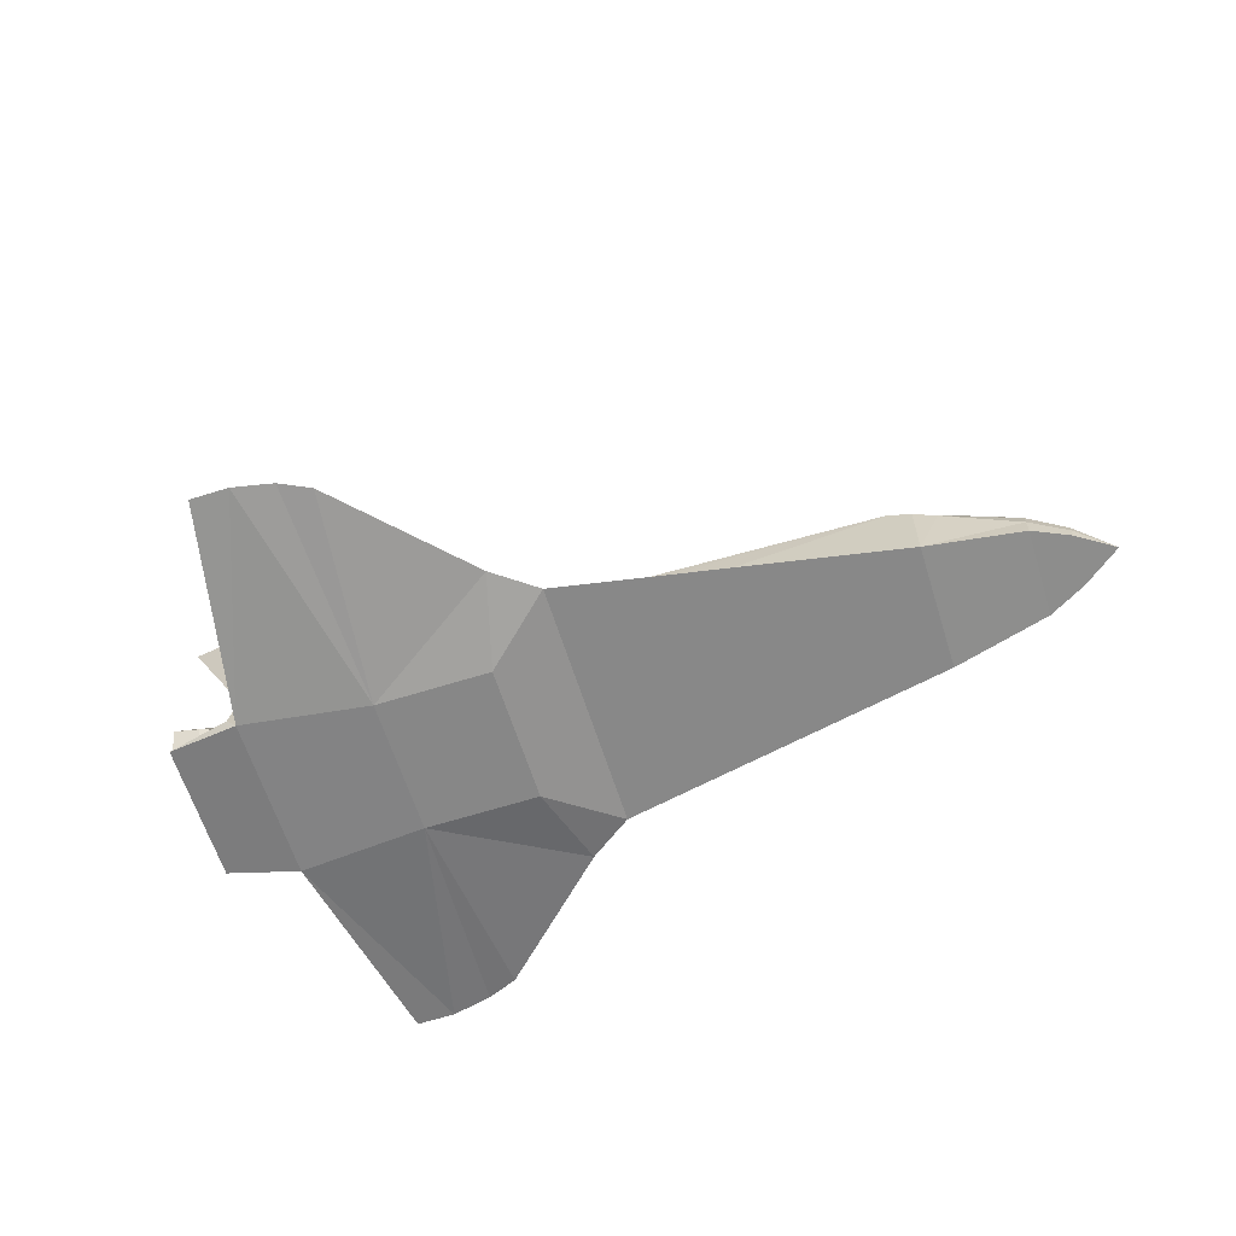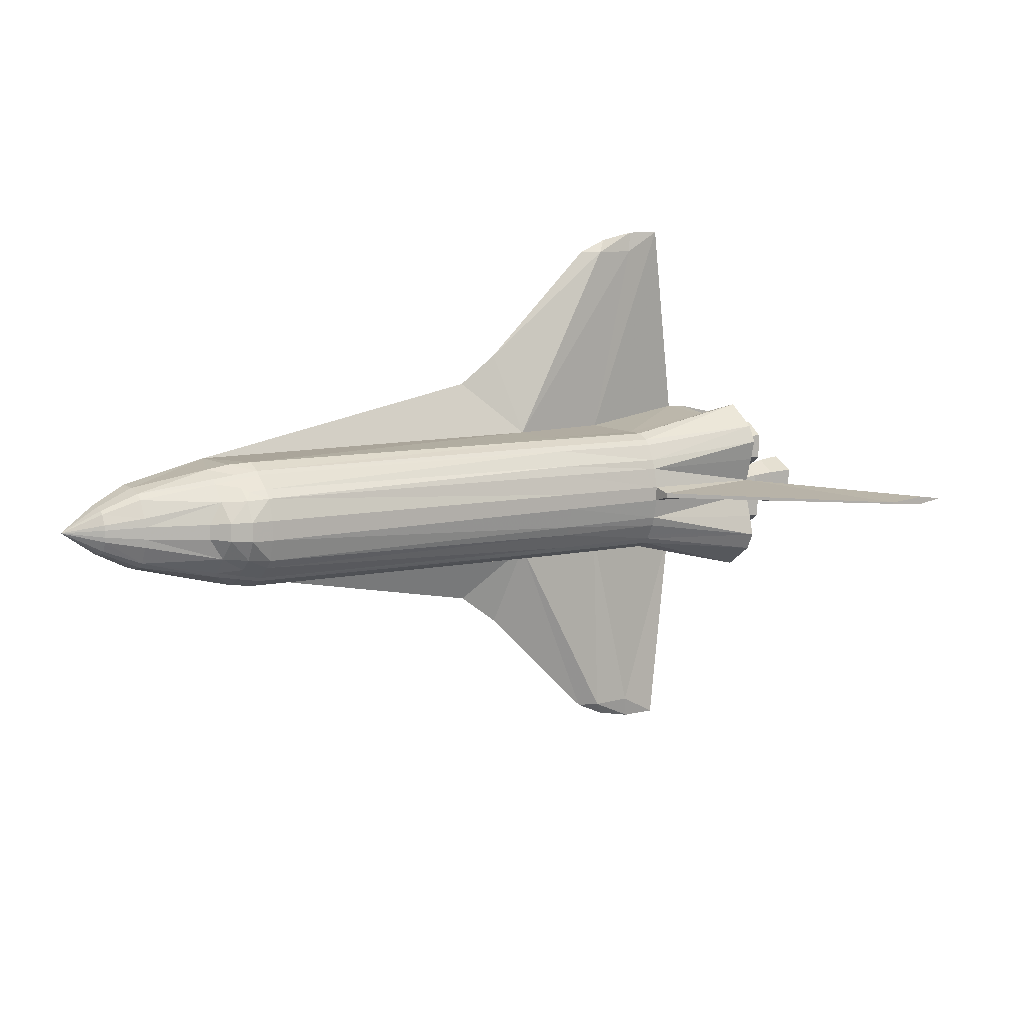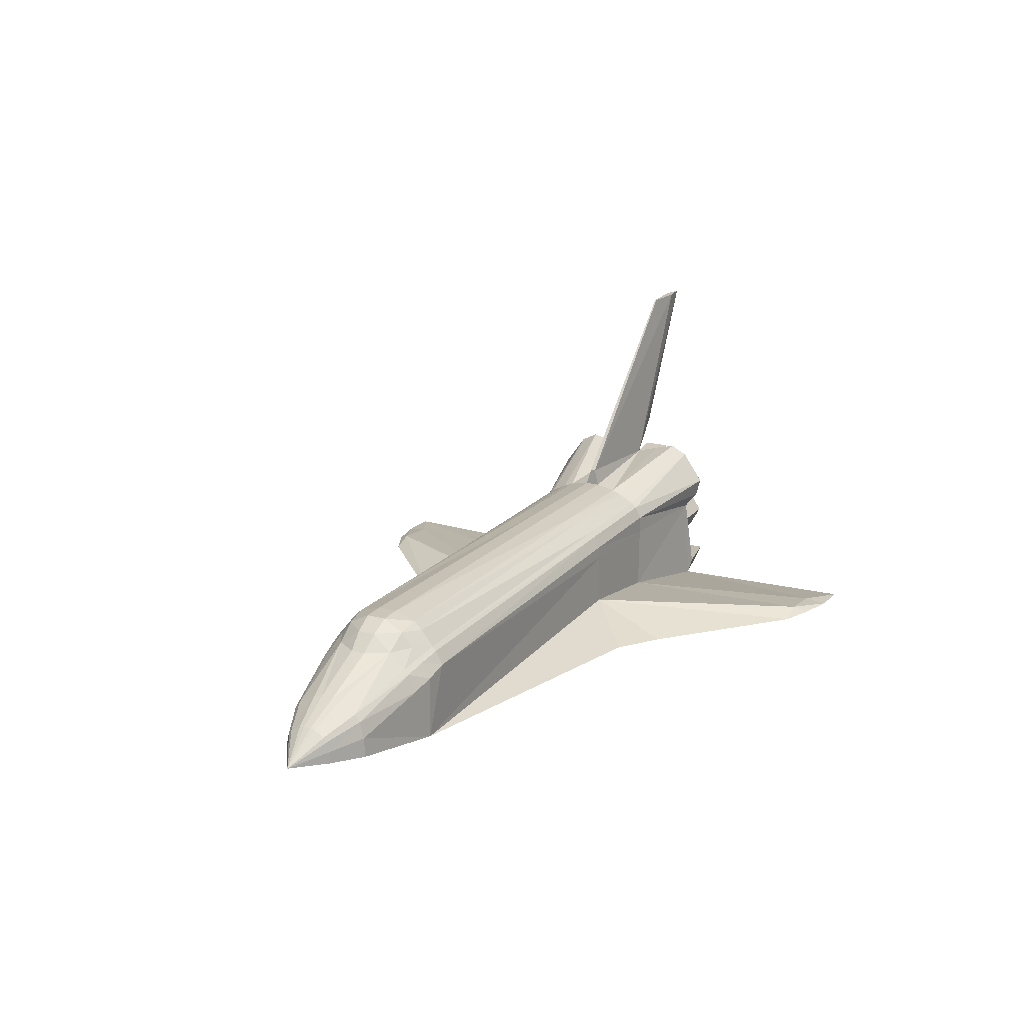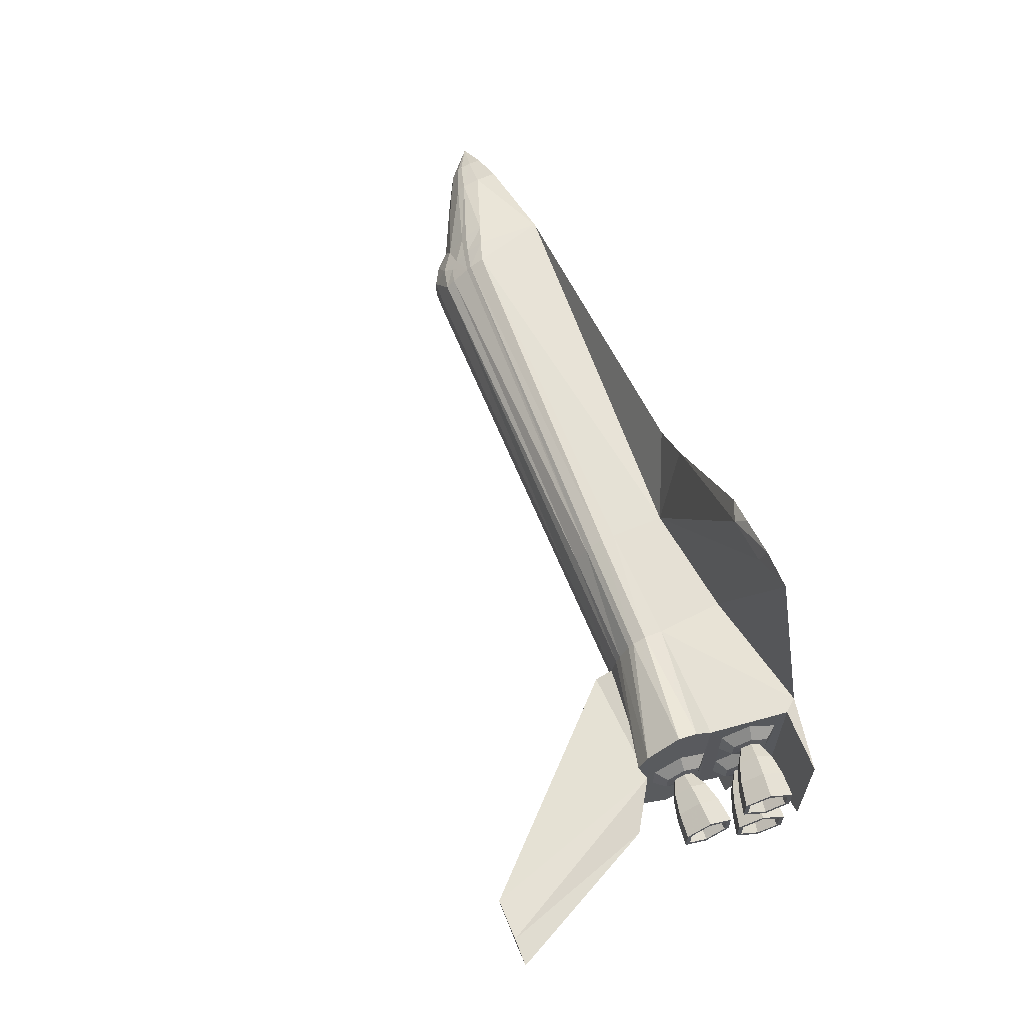
<metadata>
{"format":"obj","ext":"obj","renderer":"f3d","projection":"perspective","resolution":1024,"background":"white","views":[{"elev":-62.2,"azim":-162.7,"up":"+Z"},{"elev":9.0,"azim":-32.2,"up":"+Y"},{"elev":18.6,"azim":-61.7,"up":"+Z"},{"elev":64.1,"azim":67.9,"up":"+Y"}]}
</metadata>
<code>
o shuttle
g
v 3.07 -0.1197 0.9964
v 5.942 -0.01202 4.157
v 6.614 -0.06343 4.157
v 5.759 0 1.665
v 3.07 -0.4491 0.9294
v 5 -0.539 1.315
v 3.07 -0.6048 0.8725
v 3.07 -0.8665 0.7307
v 3.07 -0.959 0.6503
v 3.07 -1.054 0.1633
v 2.983 -1.08 -0.8806
v 6.13 -1.1 -1.107
v 3.739 -4.334 -0.877
v 4.4 -4.682 -0.9529
v 3.038 -4.334 -0.8113
v 3.18 -4.55 -0.9219
v 2.7 -4.334 -0.9479
v 0.8402 -2.48 -1.05
v 1.209 -1.061 0.2038
v 1.209 -1.054 0.4111
v 1.209 -0.9581 0.6104
v 1.209 -0.8752 0.686
v 1.209 -0.6215 0.8547
v 1.209 -0.4674 0.9223
v -4.649 -1.04 0.2095
v -4.649 -0.9223 0.4323
v -4.65 -0.6526 0.7536
v -5 -1.013 0.09453
v -4.999 -0.8703 0.3474
v -4.999 -0.8023 0.4161
v -4.907 -0.6202 0.6865
v -5 -0.4912 0.8052
v -5.568 -0.1192 0.5687
v -5.349 -0.8142 0.2471
v -5.349 -0.9384 -0.03018
v -6.5 -0.676 -0.4335
v -6.5 -0.61 -0.1648
v -6.5 -0.24 0.1096
v -7.65 0 -0.62
v 1.209 -1.08 -1.322
v 3.07 0.1197 0.9964
v 3.093 0.0408 1.276
v 6.614 0.06343 4.157
v 3.07 0.4491 0.9294
v 5 0.539 1.315
v 3.07 0.6048 0.8725
v 3.07 0.8665 0.7307
v 5 1.149 1.26
v 3.07 0.959 0.6503
v 3.07 1.054 0.4499
v 5 1.428 0.4421
v 3.07 1.054 0.1633
v 2.983 1.08 -0.8806
v 5 1.303 -1.26
v 3.739 4.334 -0.877
v 4.4 4.682 -0.9529
v 3.038 4.334 -0.8113
v 3.18 4.55 -0.9219
v 1.209 1.08 -0.6364
v 2.7 4.334 -0.9479
v 0.1692 1.99 -1.063
v 1.209 1.061 0.2038
v 1.209 1.054 0.4111
v 1.209 0.9581 0.6104
v 1.209 0.8752 0.686
v 1.209 0.6215 0.8547
v 1.209 0.4674 0.9223
v -4.649 1.04 0.2095
v -4.649 0.9223 0.4323
v -4.65 0.6526 0.7536
v -4.65 0.5147 0.8851
v -4.65 0.1607 0.9945
v -5 1.013 0.09453
v -4.999 0.8703 0.3474
v -4.999 0.8023 0.4161
v -5 0.4912 0.8052
v -5 0.1607 0.9807
v -5.3 0.1479 0.811
v -5.349 0.8142 0.2471
v -5.349 0.9384 -0.03018
v -6.5 0.676 -0.4335
v -6.5 0.694 -0.7485
v -6.5 0.61 -0.1648
v -6.5 0.523 -0.0488
v -6.5 0.24 0.1096
v 1.209 1.08 -1.322
v -5.568 0.1192 0.5687
v -5.3 -0.1479 0.811
v -5 -0.1607 0.9807
v -4.65 -0.1607 0.9945
v 1.209 -0.1302 0.9961
v 1.209 0.1302 0.9961
v 3.093 -0.0408 1.276
v 5.942 0.01202 4.157
v 7.044 0 4.157
v 4.998 -0.1309 1.193
v 5.171 -1.31 -1.056
v 6.13 1.1 -1.107
v 2.983 -1.08 -1.352
v 2.983 1.08 -1.352
v -6.5 -0.694 -0.7485
v -5 -1 -0.944
v 0.1692 -1.99 -1.063
v 5 -1.51 0.7501
v 5 -0.874 1.399
v 5 -1.149 1.26
v 5 0.874 1.399
v -7.075 -0.3041 -0.2644
v -7.075 0.1395 -0.1694
v -7.075 0.3041 -0.2644
v -7.075 0.4034 -0.6843
v -7.075 0.393 -0.4952
v -7.075 0.3546 -0.334
v -7.075 0.05745 -0.1551
v -7.075 -0.3546 -0.334
v -7.075 -0.393 -0.4952
v -7.075 -0.4034 -0.6843
v -7.075 -0.1395 -0.1694
v -7.075 -0.05745 -0.1551
v 5.257 -0.2443 -0.4489
v 5.275 -0.3898 -0.4463
v 5.534 -0.2555 -0.4101
v 5.859 -0.172 -0.3645
v 6.247 -0.1274 -0.3102
v 6.246 -0.2098 -0.3103
v 5.957 -0.2429 -0.3507
v 5.685 -0.367 -0.3889
v 5.03 -0.3104 -0.03939
v 5.219 -0.4035 -0.1757
v 5.255 -0.4763 -0.298
v 5.497 -0.4091 -0.1466
v 5.812 -0.3674 -0.0294
v 6.194 -0.3451 0.06319
v 6.203 -0.3863 -0.007583
v 5.919 -0.4028 -0.07639
v 5.661 -0.4649 -0.2211
v 5.03 -0.8151 -0.03938
v 5.219 -0.722 -0.1757
v 5.255 -0.6492 -0.298
v 5.497 -0.7164 -0.1466
v 5.812 -0.7581 -0.02939
v 6.194 -0.7804 0.0632
v 6.203 -0.7392 -0.007574
v 5.919 -0.7227 -0.07639
v 5.661 -0.6606 -0.2211
v 5.534 -0.5628 -0.4101
v 5.257 -0.8812 -0.4489
v 5.275 -0.7357 -0.4463
v 5.534 -0.87 -0.41
v 5.859 -0.9535 -0.3645
v 6.247 -0.9981 -0.3101
v 6.246 -0.9157 -0.3103
v 5.957 -0.8826 -0.3507
v 5.685 -0.7585 -0.3889
v 5.152 -0.8151 -0.905
v 5.295 -0.722 -0.722
v 5.296 -0.6492 -0.5947
v 5.571 -0.7164 -0.6735
v 5.906 -0.7582 -0.6997
v 6.299 -0.7804 -0.6835
v 6.288 -0.7392 -0.613
v 5.996 -0.7227 -0.625
v 5.708 -0.6606 -0.5568
v 5.295 -0.4035 -0.722
v 5.296 -0.4763 -0.5947
v 5.571 -0.4092 -0.6736
v 5.906 -0.3674 -0.6997
v 6.299 -0.3451 -0.6835
v 6.288 -0.3863 -0.613
v 5.996 -0.4029 -0.625
v 5.708 -0.4649 -0.5568
v 5.219 0.4035 -0.1757
v 5.257 0.2443 -0.4489
v 5.255 0.4763 -0.298
v 5.275 0.3898 -0.4463
v 5.497 0.4091 -0.1466
v 5.534 0.2555 -0.4101
v 5.812 0.3674 -0.0294
v 5.859 0.172 -0.3645
v 6.194 0.3451 0.06319
v 6.247 0.1274 -0.3102
v 6.203 0.3863 -0.007583
v 6.246 0.2098 -0.3103
v 5.919 0.4028 -0.07639
v 5.957 0.2429 -0.3507
v 5.661 0.4649 -0.2211
v 5.685 0.367 -0.3889
v 5.219 0.722 -0.1757
v 5.255 0.6492 -0.298
v 5.497 0.7164 -0.1466
v 5.812 0.7581 -0.02939
v 6.194 0.7804 0.0632
v 6.203 0.7392 -0.007574
v 5.919 0.7227 -0.07639
v 5.661 0.6606 -0.2211
v 5.257 0.8812 -0.4489
v 5.275 0.7357 -0.4463
v 5.534 0.87 -0.41
v 5.859 0.9535 -0.3645
v 6.247 0.9981 -0.3101
v 6.246 0.9157 -0.3103
v 5.957 0.8826 -0.3507
v 5.685 0.7585 -0.3889
v 5.534 0.5628 -0.4101
v 5.295 0.722 -0.722
v 5.296 0.6492 -0.5947
v 5.571 0.7164 -0.6735
v 5.906 0.7582 -0.6997
v 6.299 0.7804 -0.6835
v 6.288 0.7392 -0.613
v 5.996 0.7227 -0.625
v 5.708 0.6606 -0.5568
v 5.295 0.4035 -0.722
v 5.296 0.4763 -0.5947
v 5.571 0.4092 -0.6736
v 5.906 0.3674 -0.6997
v 6.299 0.3451 -0.6835
v 6.288 0.3863 -0.613
v 5.996 0.4029 -0.625
v 5.708 0.4649 -0.5568
v 5.166 -0.3185 0.6373
v 5.166 -0.1593 0.9131
v 4.998 -0.2523 1.075
v 5.184 -0.173 0.6373
v 5.184 -0.08648 0.7871
v 5.445 -0.3072 0.6369
v 5.446 -0.1536 0.9029
v 5.773 -0.3908 0.6363
v 5.774 -0.1954 0.9747
v 6.165 -0.4353 0.6357
v 6.165 -0.2177 1.013
v 6.164 -0.3529 0.6357
v 6.164 -0.1765 0.9413
v 5.873 -0.3198 0.6361
v 5.873 -0.1599 0.9131
v 5.597 -0.1957 0.6366
v 5.598 -0.09787 0.8061
v 5.445 0 0.6369
v 5.166 0.1592 0.9132
v 5.184 0.08647 0.7871
v 5.446 0.1536 0.9029
v 5.774 0.1954 0.9747
v 6.165 0.2177 1.013
v 6.164 0.1765 0.9413
v 5.873 0.1599 0.9131
v 5.598 0.09786 0.8061
v 5.166 0.3185 0.6373
v 4.998 0.5046 0.6376
v 5.184 0.173 0.6373
v 5.445 0.3072 0.6369
v 5.773 0.3908 0.6363
v 6.165 0.4353 0.6357
v 6.164 0.3529 0.6357
v 5.873 0.3198 0.6362
v 5.597 0.1957 0.6366
v 5.165 0.1593 0.3615
v 4.997 0.2524 0.2006
v 5.184 0.08649 0.4875
v 5.445 0.1536 0.3708
v 5.772 0.1954 0.2979
v 6.164 0.2177 0.2587
v 6.163 0.1765 0.33
v 5.872 0.1599 0.3592
v 5.597 0.09788 0.4671
v 5.165 -0.1592 0.3615
v 4.997 -0.2523 0.2006
v 5.184 -0.08646 0.4875
v 5.445 -0.1536 0.3708
v 5.772 -0.1954 0.2979
v 6.164 -0.2176 0.2586
v 6.163 -0.1764 0.33
v 5.872 -0.1599 0.3591
v 5.597 -0.09785 0.4671
v 5.091 -1.067 -0.4722
v 5.171 1.31 -1.056
v 5.152 0.3105 -0.905
v 5.152 -0.3105 -0.905
v 5.03 0.8151 -0.03938
v 5.03 0.3104 -0.03939
v 5.091 -0.05811 -0.4722
v 5.091 0.05811 -0.4722
v 5 -1.21 0.1731
v 5 1.21 0.1731
v 5 -1.428 0.4421
v 4.998 -0.5046 0.6376
v 4.998 0.2523 1.075
v 4.998 0.1309 1.193
v 5 1.51 0.7501
v 5.152 0.8151 -0.905
v 5.091 1.067 -0.4722
v 3.07 -1.054 0.4499
v -5.349 0.7372 0.324
v -5.349 -0.7372 0.324
v -5.349 -0.4709 0.5661
v -6.5 -0.09882 0.1334
v -6.5 0.09882 0.1334
v -6.5 -0.523 -0.0488
v -5.349 0.4709 0.5661
v -5 1 -0.944
v 0.8402 2.48 -1.05
v 1.209 -1.08 -0.6364
v 3.804 4.682 -0.939
v 5 -1.303 -1.26
v 3.804 -4.682 -0.939
v -4.65 -0.5147 0.8851
v -4.999 0.6817 0.5692
v -4.649 0.8604 0.497
v -4.907 0.6202 0.6865
v -4.649 -0.8604 0.497
v -4.999 -0.6817 0.5692
g windows
f 310 32 294
f 76 308 306
f 294 88 33
f 310 31 32
f 88 294 32
f 87 33 88 78
f 87 78 298
f 298 76 306
f 298 78 76
g tail
f 95 3 96 4
f 4 287 43 95
f 94 2 3 43
f 3 2 93 96
f 41 1 93 42
f 41 42 287
f 43 3 95
f 287 42 94 43
f 42 93 2 94
f 96 93 1
g rearbody
f 275 98 54
f 96 223 286 287
f 97 277 155
f 276 281 280 277
f 276 275 289
f 283 282 128 279
f 283 290 275
f 257 51 248
f 282 303 97
f 96 6 106
f 303 12 97
f 104 285 223
f 97 155 274
f 284 282 266
f 286 288 287
f 137 128 282
f 283 279 278
f 248 288 286
f 6 105 106
f 275 54 283
f 284 266 285
f 96 287 4
f 284 285 104
f 248 51 288
f 283 278 290
f 274 137 282
f 289 275 290
f 97 12 98 275
f 48 107 45
f 96 106 104
f 282 283 257 266
f 97 275 276 277
f 104 223 96
f 257 283 51
f 97 274 282
f 128 280 281 279
f 287 288 48
f 287 48 45
g body
f 309 31 310
f 294 33 295
f 108 118 39
f 80 79 74 73
f 49 47 48
f 5 1 91 24
f 10 291 20 19
f 294 295 38
f 78 77 76
f 81 82 111 112
f 65 66 46 47
f 30 309 310
f 5 105 6
f 30 29 26 309
f 68 62 59 299
f 78 88 89 77
f 118 38 295 119
f 83 81 112 113
f 64 65 47 49
f 35 37 36
f 23 8 7
f 24 91 90 305
f 62 52 53 59
f 296 85 109 114
f 79 292 75 74
f 50 49 288
f 22 23 27
f 282 10 11 303
f 293 294 297
f 71 72 92 67
f 112 39 113
f 310 294 293
f 305 90 89
f 308 70 307
f 296 87 298
f 114 39 119
f 71 77 72
f 45 107 44
f 8 23 22
f 7 5 24 23
f 287 44 41
f 307 69 74 75
f 92 91 1 41
f 63 62 68
f 28 29 34 35
f 105 7 8 106
f 32 89 88
f 49 48 288
f 82 81 299
f 115 37 297 108
f 113 39 110
f 73 74 69 68
f 29 30 293 34
f 291 104 9
f 22 27 309
f 54 53 52 283
f 83 79 80
f 83 80 81
f 48 47 46 107
f 25 20 21 26
f 301 11 10 19
f 39 115 108
f 306 307 75
f 110 39 109
f 292 298 306
f 306 308 307
f 70 66 65
f 294 38 297
f 5 6 96
f 85 84 110 109
f 62 63 50 52
f 102 25 28
f 9 106 8
f 310 293 30
f 70 71 66
f 77 89 90 72
f 66 71 67
f 297 37 34 293
f 106 9 104
f 25 19 20
f 44 107 46
f 85 296 298
f 117 101 36 116
f 111 39 112
f 307 70 65
f 35 34 37
f 23 305 27
f 102 301 19 25
f 50 288 51
f 80 73 299
f 84 298 292
f 49 50 63 64
f 32 305 89
f 1 5 96
f 32 31 27 305
f 66 67 44 46
f 296 295 33 87
f 291 10 282
f 81 80 299
f 309 27 31
f 84 85 298
f 116 36 37 115
f 292 79 83 84
f 283 52 51
f 309 26 21 22
f 284 291 282
f 102 36 101
f 65 64 69 307
f 295 296 114 119
f 73 68 299
f 39 116 115
f 105 5 7
f 23 24 305
f 39 117 116
f 77 71 76
f 109 39 114
f 297 38 118 108
f 75 292 306
f 39 118 119
f 21 20 291 9
f 9 8 22 21
f 287 45 44
f 71 70 308 76
f 84 83 113 110
f 67 92 41 44
f 25 26 29 28
f 104 291 284
f 102 28 35
f 69 64 63 68
f 72 90 91 92
f 52 50 51
f 102 35 36
g wings
f 16 15 17
f 304 15 16
f 300 57 60
f 14 13 304
f 59 53 55 57
f 60 57 58
f 18 301 103
f 300 59 57
f 304 13 15
f 56 55 53 54
f 15 13 11 301
f 61 59 300
f 57 55 302
f 103 301 102
f 17 15 301
f 303 11 13 14
f 58 57 302
f 302 55 56
f 17 301 18
f 299 59 61
g tiles
f 302 56 54
f 18 103 40
f 16 17 99
f 86 61 300
f 99 304 16
f 303 14 304
f 99 303 304
f 17 18 99
f 302 54 100
f 58 302 100
f 100 86 300
f 18 40 99
f 100 60 58
f 100 300 60
f 101 117 111 82
f 102 101 82 299
f 117 39 111
f 99 100 54 303
f 303 54 98 12
f 86 100 99 40
f 40 103 61 86
f 299 61 103 102
g enginside
f 238 255 246
f 194 202 201 193
f 153 162 163 154
f 144 153 154 145
f 184 194 193 182
f 238 246 237
f 272 234 232 271
f 236 237 235 234
f 204 195 186
f 134 143 144 135
f 143 152 153 144
f 204 203 195
f 237 246 245 235
f 273 236 234 272
f 238 237 236
f 185 184 182 183
f 135 144 145 136
f 154 163 146
f 195 203 202 194
f 235 245 244 233
f 264 273 272 263
f 219 185 183 218
f 187 186 184 185
f 136 145 146
f 161 169 170 162
f 204 220 212
f 255 264 263 254
f 234 235 233 232
f 186 195 194 184
f 145 154 146
f 152 161 162 153
f 204 212 203
f 246 255 254 245
f 238 236 273
f 204 187 220
f 169 125 126 170
f 126 135 136 127
f 163 171 146
f 203 212 211 202
f 245 254 253 244
f 238 273 264
f 211 219 218 210
f 170 126 127 171
f 127 136 146
f 162 170 171 163
f 202 211 210 201
f 238 264 255
f 254 263 262 253
f 212 220 219 211
f 171 127 146
f 125 134 135 126
f 204 186 187
f 220 187 185 219
f 263 272 271 262
g engout
f 251 260 259 250
f 209 217 216 208
f 157 165 166 158
f 132 141 142 133
f 179 178 176 177
f 215 177 175 214
f 270 230 228 269
f 227 241 240 225
f 191 199 198 190
f 150 159 160 151
f 131 140 141 132
f 177 176 174 175
f 230 231 229 228
f 269 228 226 268
f 229 242 241 227
f 192 200 199 191
f 139 148 149 140
f 130 139 140 131
f 180 192 191 178
f 228 229 227 226
f 268 226 224 267
f 231 243 242 229
f 176 190 189 174
f 140 149 150 141
f 149 158 159 150
f 190 198 197 189
f 243 252 251 242
f 259 268 267 258
f 216 179 177 215
f 181 180 178 179
f 121 130 131 122
f 167 123 124 168
f 208 216 215 207
f 250 259 258 249
f 252 261 260 251
f 198 207 206 197
f 158 166 167 159
f 123 132 133 124
f 166 122 123 167
f 207 215 214 206
f 261 270 269 260
f 241 250 249 240
f 199 208 207 198
f 159 167 168 160
f 122 131 132 123
f 165 121 122 166
f 217 181 179 216
f 260 269 268 259
f 242 251 250 241
f 200 209 208 199
f 148 157 158 149
f 141 150 151 142
f 178 191 190 176
f 226 227 225 224
g engmount
f 225 240 239 222
f 164 120 121 165
f 128 137 138 129
f 196 205 289 290
f 265 221 285 266
f 206 214 213 205
f 138 147 148 139
f 174 189 188 172
f 249 258 256 247
f 221 222 223 285
f 155 277 164 156
f 274 155 156 147
f 213 173 281 276
f 258 267 265 256
f 189 197 196 188
f 120 129 130 121
f 173 172 279 281
f 239 247 248 286
f 205 213 276 289
f 137 274 147 138
f 156 164 165 157
f 224 225 222 221
f 247 256 257 248
f 172 188 278 279
f 280 128 129 120
f 188 196 290 278
f 256 265 266 257
f 214 175 173 213
f 147 156 157 148
f 175 174 172 173
f 240 249 247 239
f 222 239 286 223
f 277 280 120 164
f 129 138 139 130
f 197 206 205 196
f 267 224 221 265
g engrim
f 233 244 243 231
f 124 133 134 125
f 262 271 270 261
f 142 151 152 143
f 253 262 261 252
f 151 160 161 152
f 244 253 252 243
f 160 168 169 161
f 201 210 209 200
f 271 232 230 270
f 133 142 143 134
f 232 233 231 230
f 183 182 180 181
f 218 183 181 217
f 182 193 192 180
f 210 218 217 209
f 193 201 200 192
f 168 124 125 169

</code>
